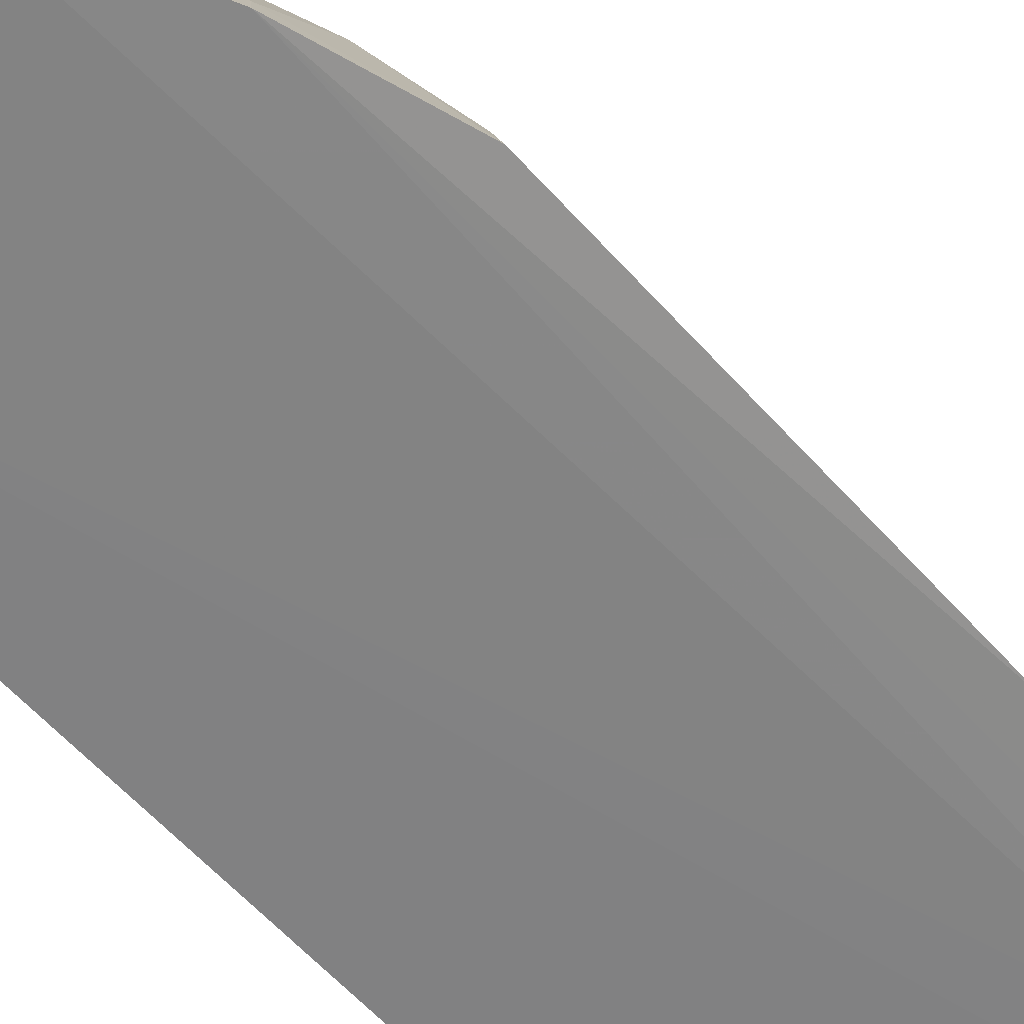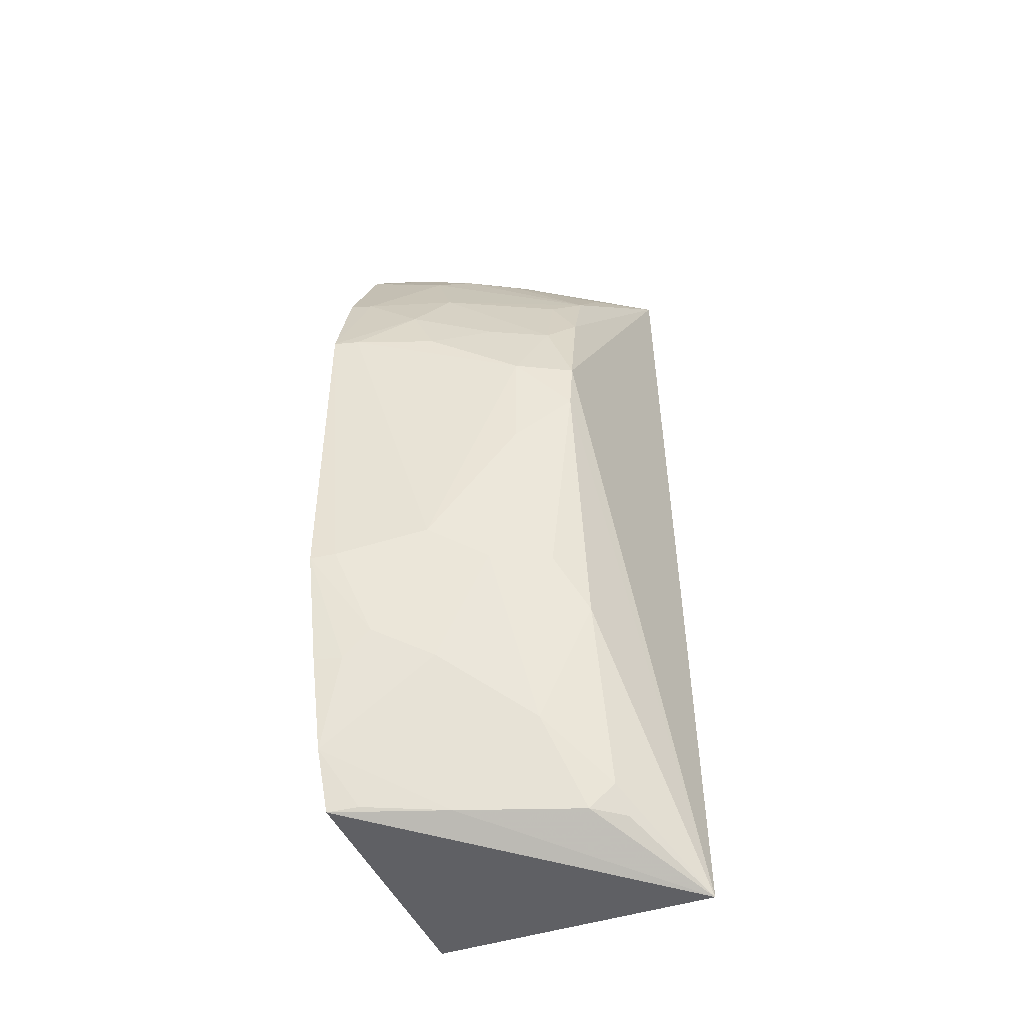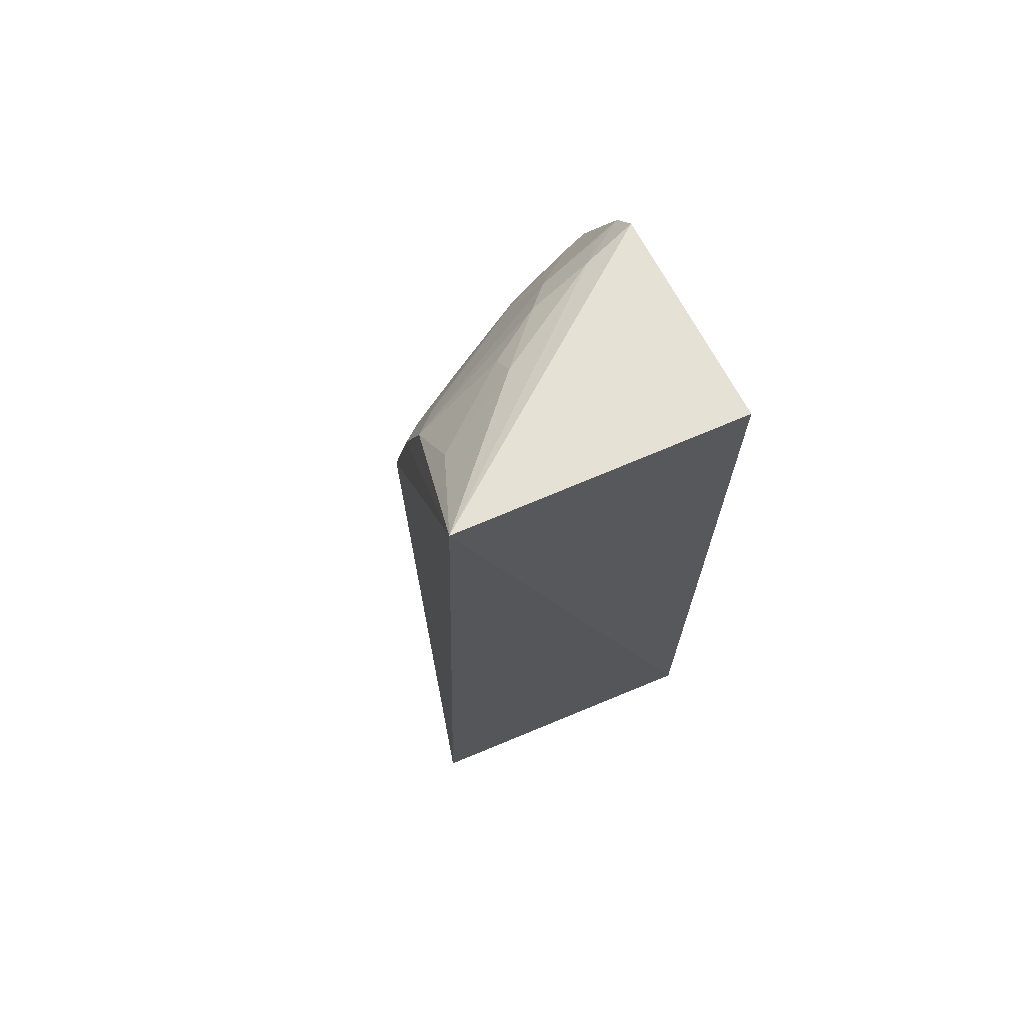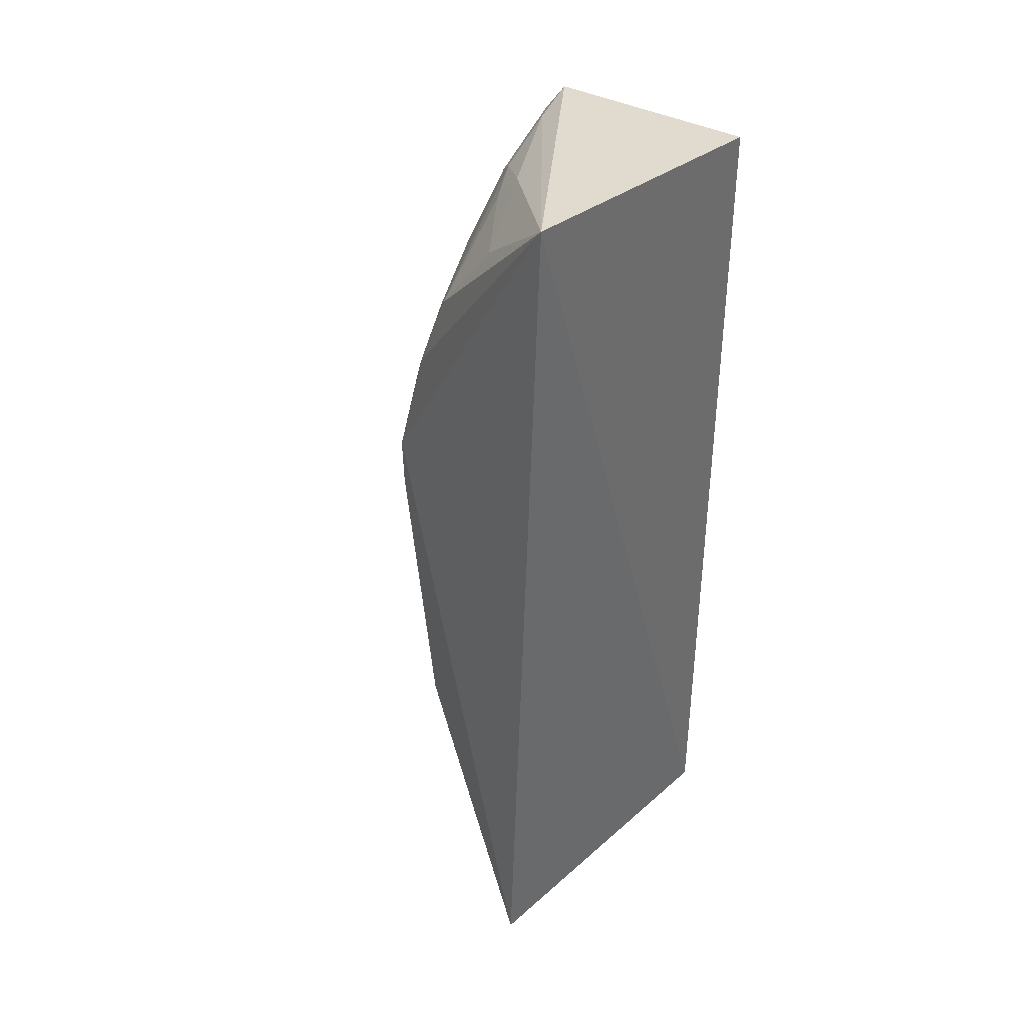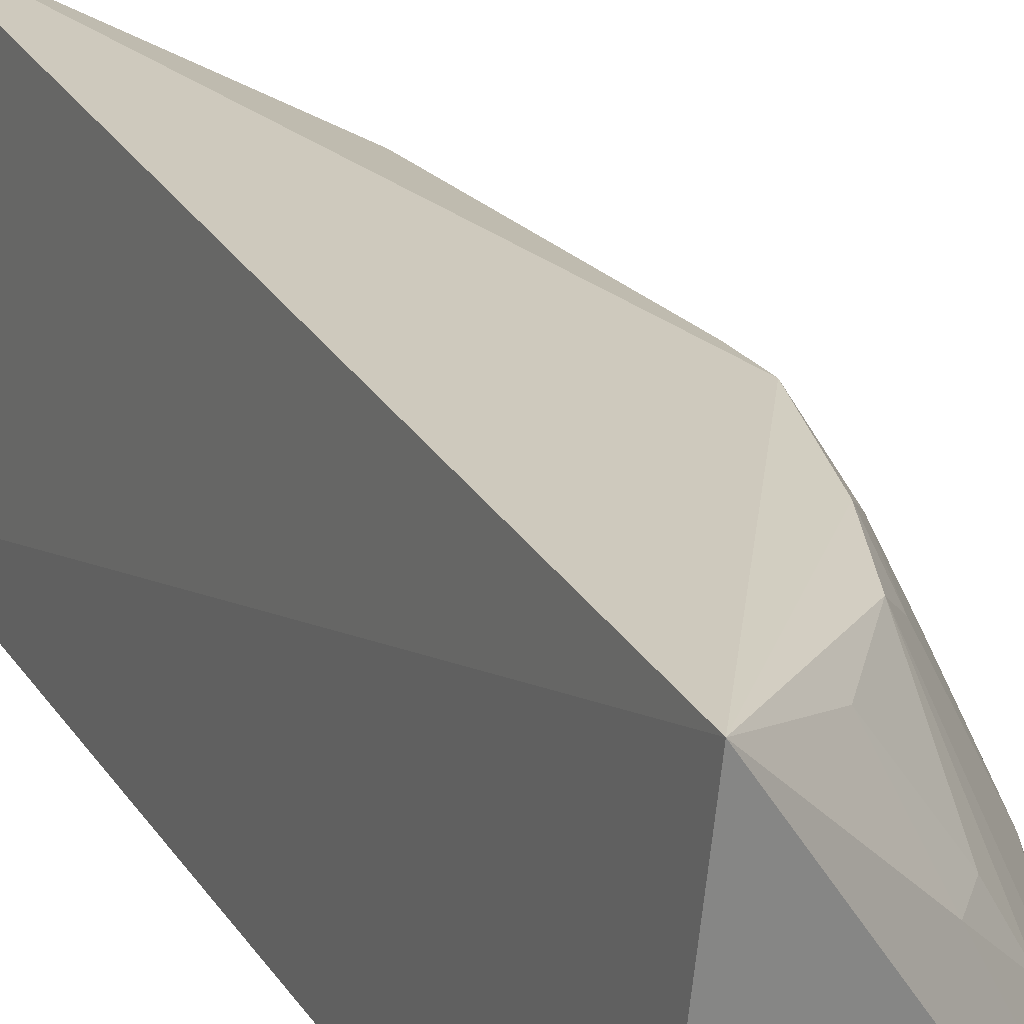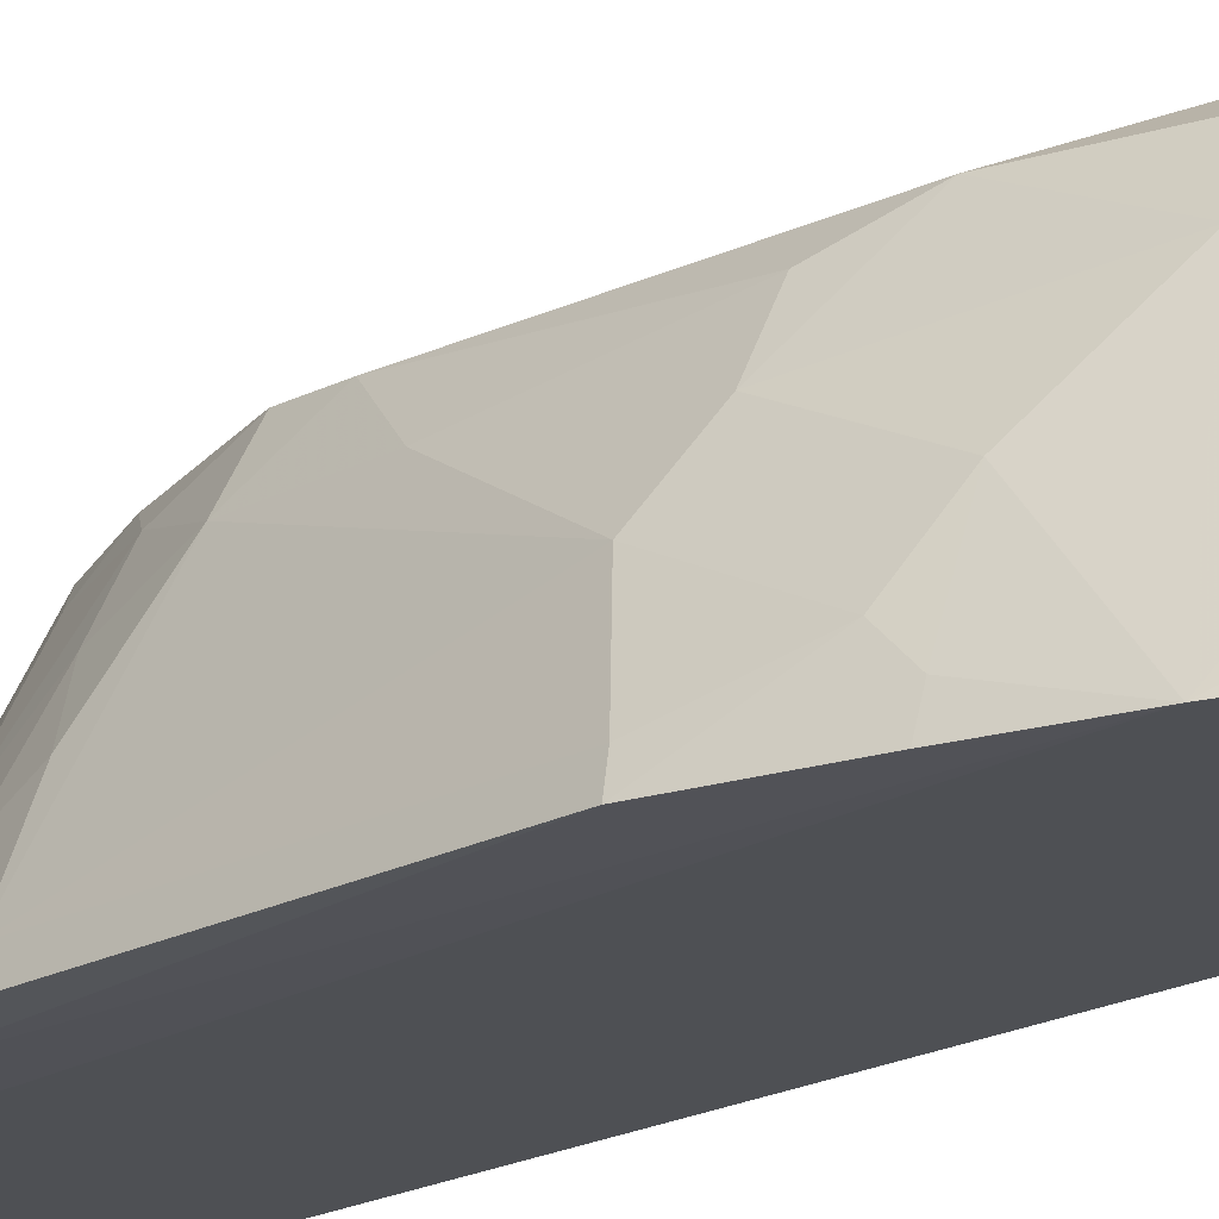
<metadata>
{"format":"obj","ext":"obj","renderer":"f3d","projection":"perspective","resolution":1024,"background":"white","views":[{"elev":-62.4,"azim":42.7,"up":"+Y"},{"elev":-46.4,"azim":112.6,"up":"+Z"},{"elev":70.2,"azim":-118.9,"up":"+Z"},{"elev":39.1,"azim":-141.5,"up":"+Z"},{"elev":24.6,"azim":-25.3,"up":"+Y"},{"elev":-20.6,"azim":135.8,"up":"+Y"}]}
</metadata>
<code>
v 0.358 0.1365 0.2498
v 0.4167 0.1355 -0.07756
v 0.366 0.2752 0.0782
v 0.2516 0.2953 0.2679
v 0.2395 0.1406 -0.2264
v 0.3341 0.2717 0.1848
v 0.4187 0.1371 0.1099
v 0.3859 0.1344 -0.1889
v 0.2395 0.1406 0.2584
v 0.262 0.3056 -0.2468
v 0.3504 0.273 0.1415
v 0.35 0.1967 0.2285
v 0.4005 0.1358 0.1705
v 0.3818 0.2448 0.07916
v 0.3721 0.1348 -0.2201
v 0.3476 0.2746 -0.1063
v 0.3342 0.2258 0.2272
v 0.3207 0.2262 0.2431
v 0.371 0.136 0.2327
v 0.3797 0.1966 0.1704
v 0.3972 0.1971 -0.06043
v 0.3648 0.2594 0.1222
v 0.321 0.2594 -0.2179
v 0.3025 0.272 0.2268
v 0.3522 0.1644 0.2442
v 0.3487 0.257 0.1701
v 0.3655 0.1816 0.2145
v 0.3974 0.1812 0.1388
v 0.4144 0.1507 0.1101
v 0.3791 0.1965 -0.1388
v 0.3639 0.2589 -0.07582
v 0.3808 0.2438 0.01703
v 0.348 0.1948 -0.2192
v 0.3182 0.2735 -0.2039
v 0.3976 0.1486 0.1685
v 0.3675 0.1498 0.2302
v 0.3805 0.2272 0.123
v 0.4127 0.1489 -0.07546
v 0.3989 0.1951 0.1075
v 0.3957 0.1652 -0.1235
v 0.3466 0.243 -0.1712
v 0.3666 0.2736 0.04923
v 0.3807 0.2276 -0.07723
v 0.3672 0.1508 -0.2178
v 0.308 0.2766 -0.2187
v 0.4007 0.1349 -0.1388
v 0.3964 0.1498 -0.1391
f 9 1 4
f 9 4 5
f 10 5 4
f 10 4 3
f 11 3 4
f 11 4 6
f 13 2 7
f 15 9 5
f 15 8 9
f 15 5 10
f 17 12 6
f 18 12 17
f 19 8 13
f 19 9 8
f 19 1 9
f 22 14 3
f 22 3 11
f 24 17 6
f 24 6 4
f 24 18 17
f 24 4 18
f 25 18 4
f 25 4 1
f 25 12 18
f 25 1 19
f 26 11 6
f 26 6 20
f 26 22 11
f 26 20 22
f 27 20 6
f 27 6 12
f 27 12 25
f 29 21 14
f 29 28 7
f 32 14 21
f 33 15 10
f 33 10 23
f 34 10 16
f 35 27 19
f 35 19 13
f 35 20 27
f 35 28 20
f 35 13 7
f 35 7 28
f 36 27 25
f 36 25 19
f 36 19 27
f 37 22 20
f 37 20 28
f 37 14 22
f 38 29 7
f 38 7 2
f 38 21 29
f 39 29 14
f 39 28 29
f 39 37 28
f 39 14 37
f 40 38 2
f 40 21 38
f 41 30 8
f 41 23 34
f 41 34 16
f 41 33 23
f 41 8 33
f 42 31 16
f 42 32 31
f 42 3 14
f 42 14 32
f 42 16 10
f 42 10 3
f 43 30 41
f 43 41 16
f 43 16 31
f 43 40 30
f 43 21 40
f 43 32 21
f 43 31 32
f 44 33 8
f 44 8 15
f 44 15 33
f 45 34 23
f 45 23 10
f 45 10 34
f 46 13 8
f 46 2 13
f 47 40 2
f 47 2 46
f 47 46 8
f 47 8 30
f 47 30 40

</code>
